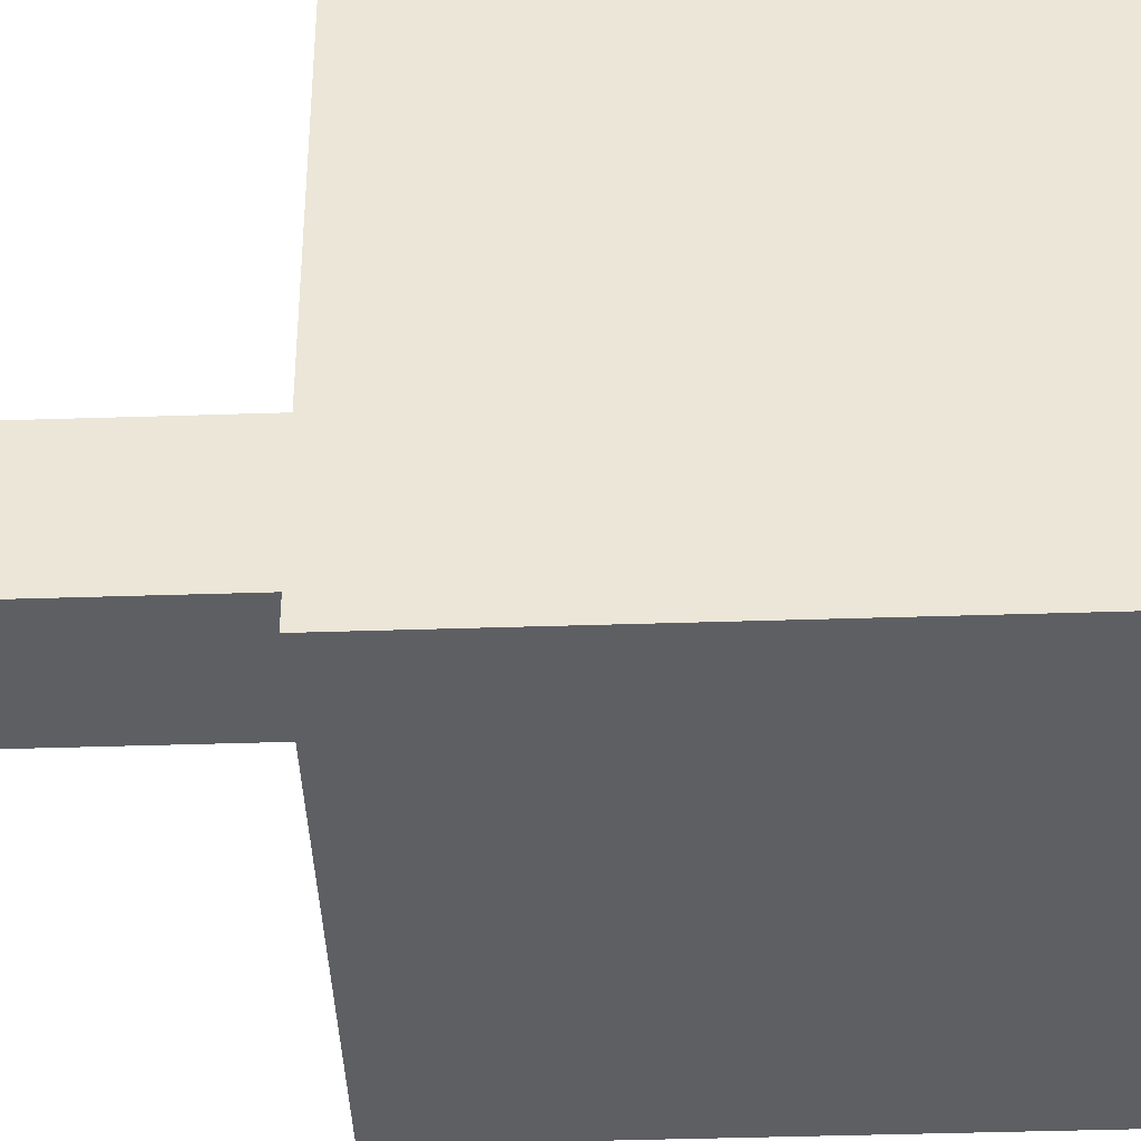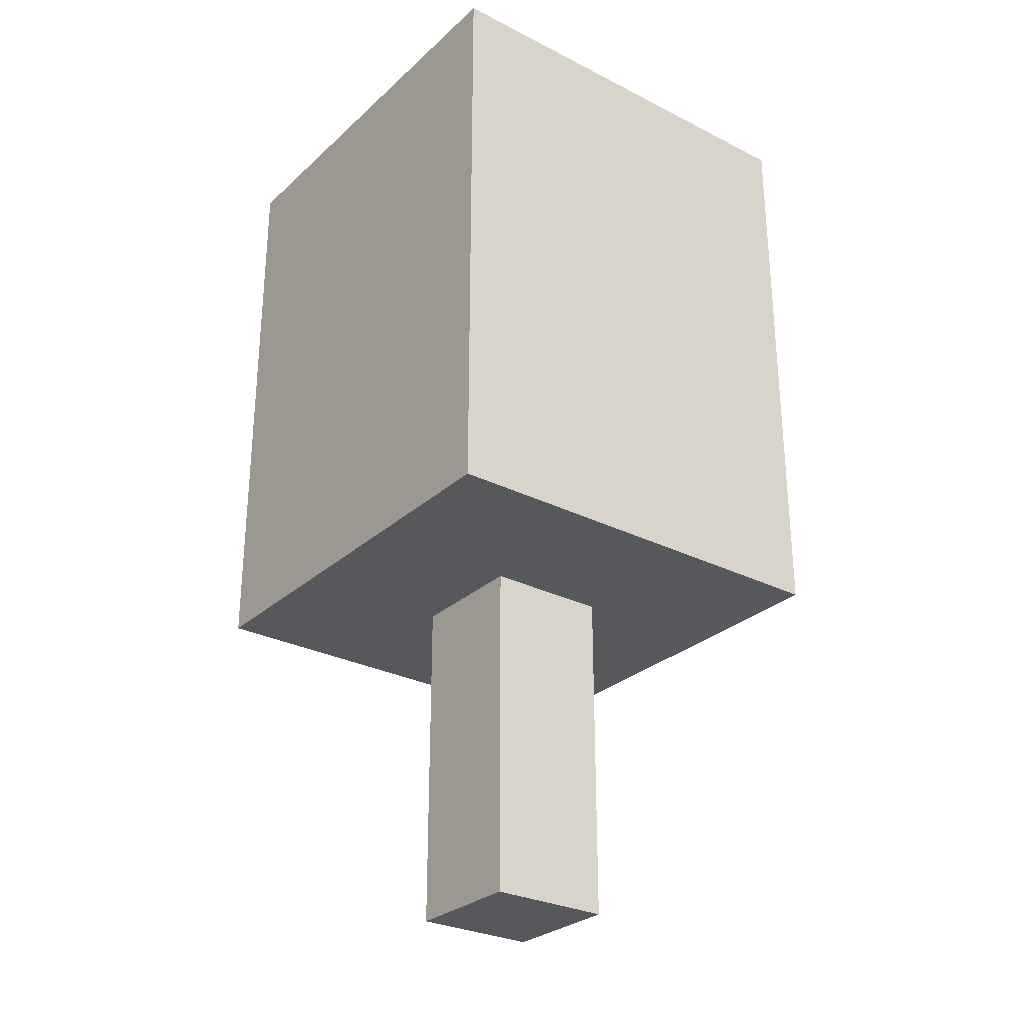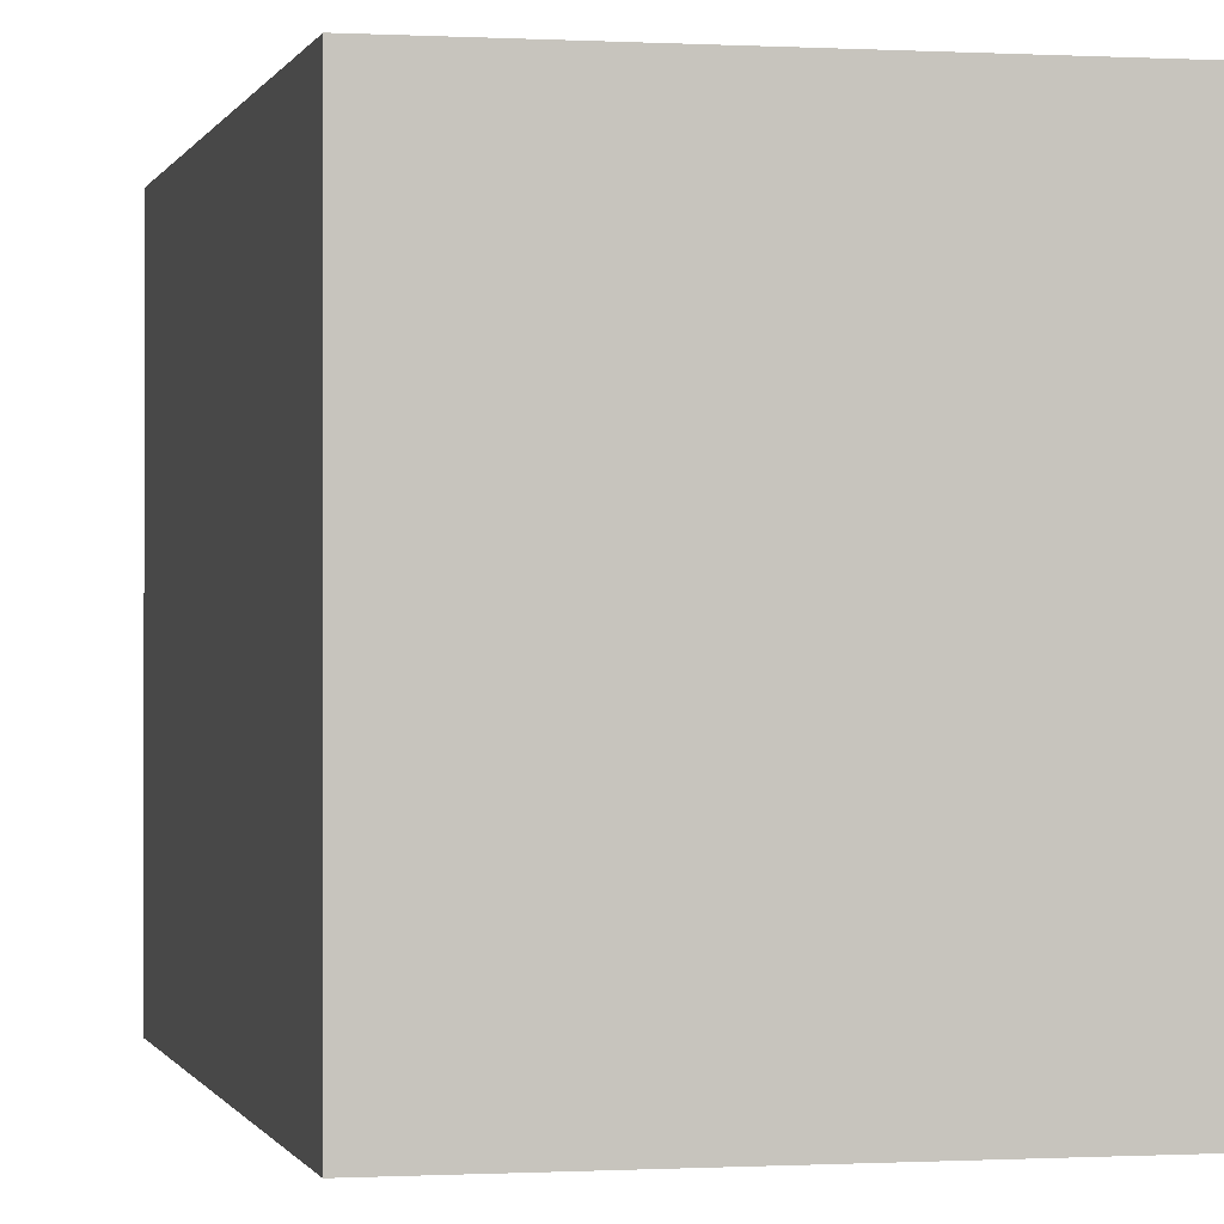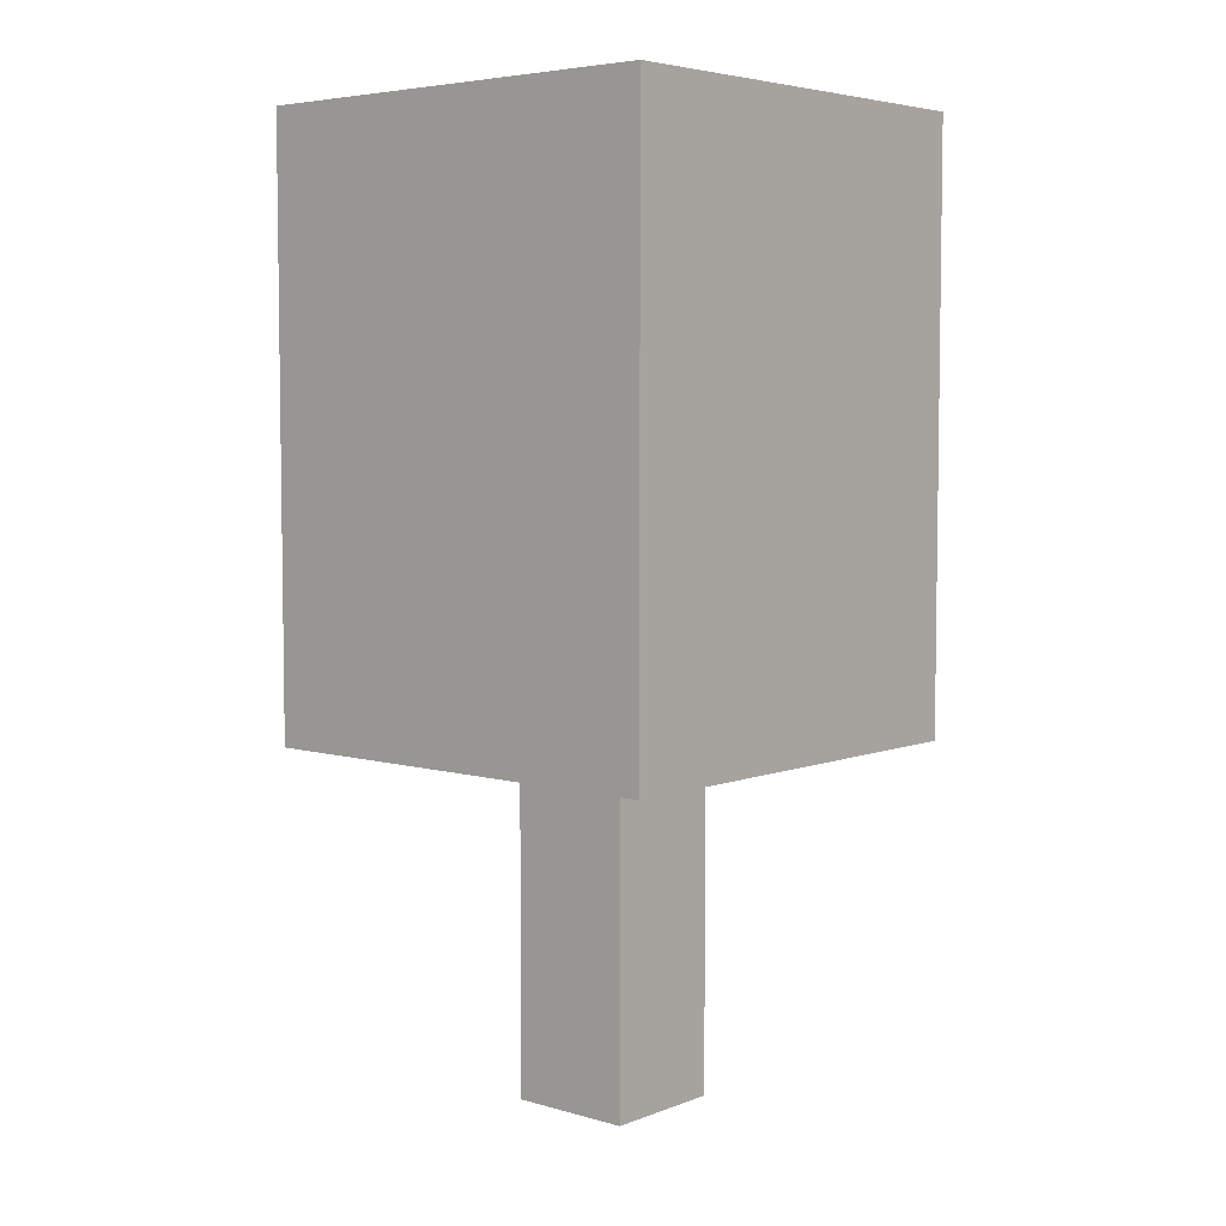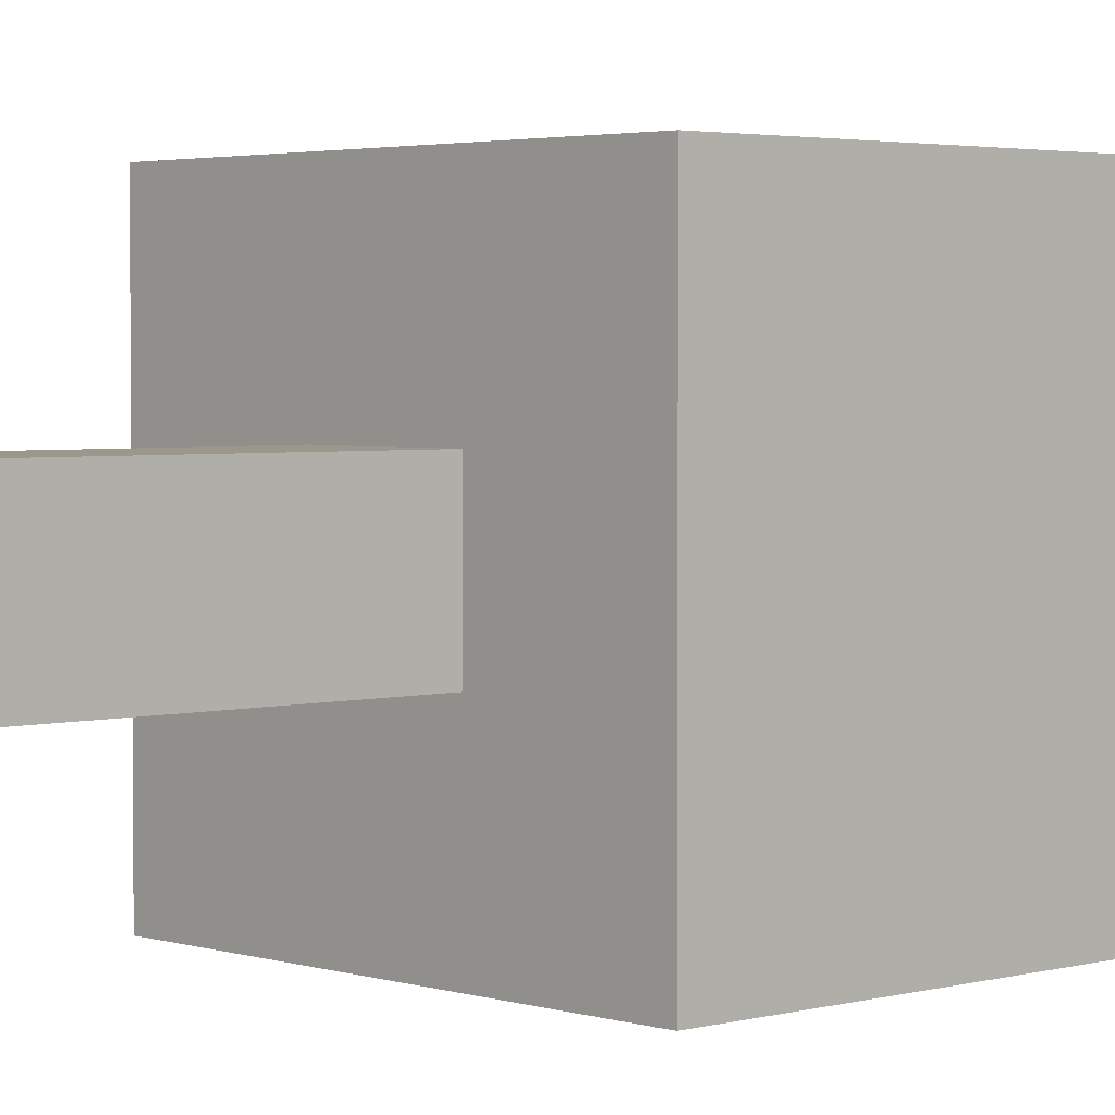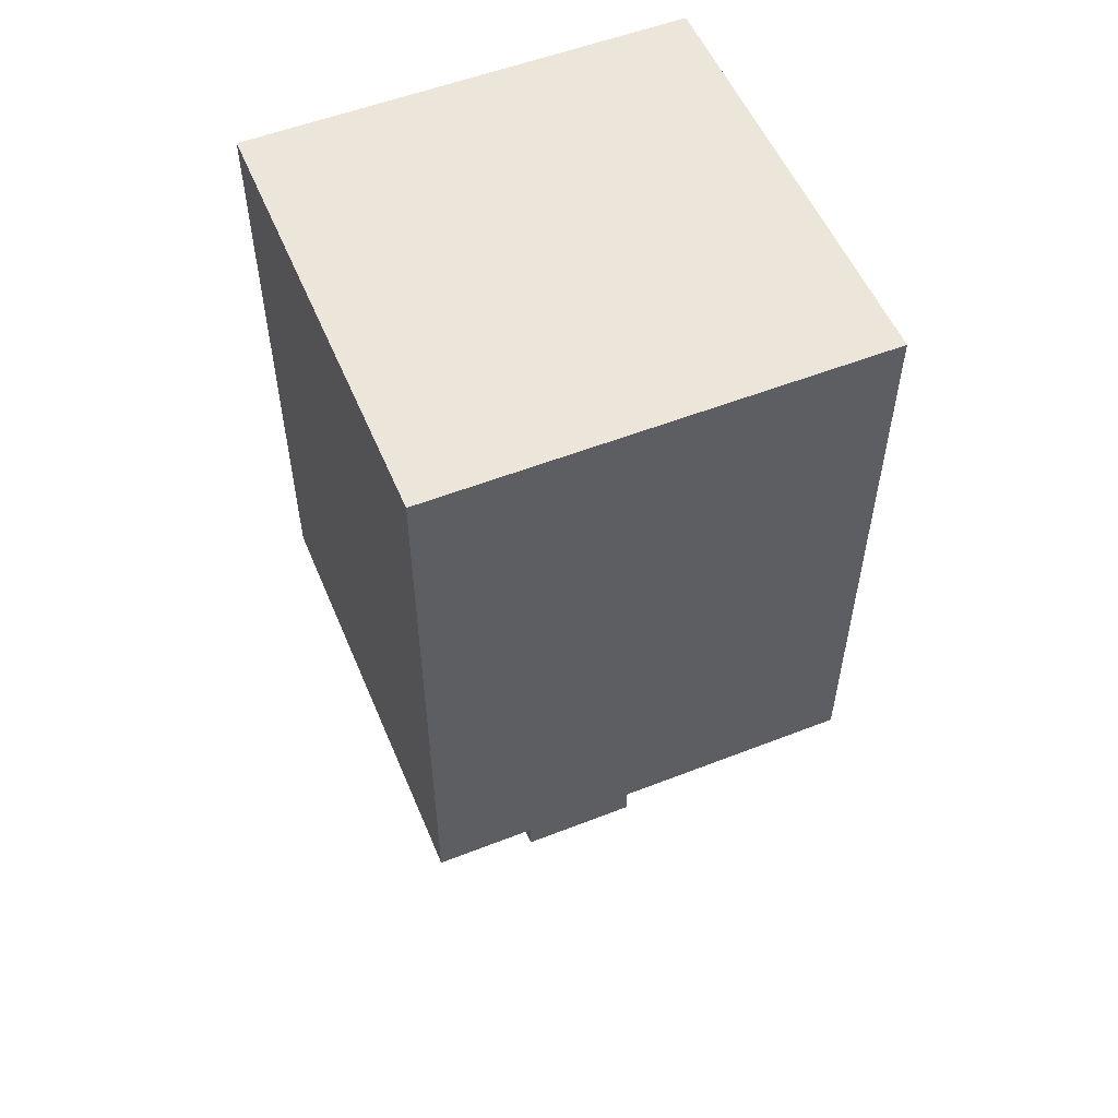
<metadata>
{"format":"obj","ext":"obj","renderer":"f3d","projection":"perspective","resolution":1024,"background":"white","views":[{"elev":-40.3,"azim":92.3,"up":"+Z"},{"elev":-28.6,"azim":-127.1,"up":"+Y"},{"elev":-0.3,"azim":167.3,"up":"+Z"},{"elev":5.3,"azim":-49.0,"up":"+Y"},{"elev":2.9,"azim":46.9,"up":"+Z"},{"elev":54.5,"azim":67.5,"up":"+Y"}]}
</metadata>
<code>
v -8 11 7
v -8 11 -7
v -8 17 7
v -8 17 -7
v -8 23 7
v -8 23 -7
v -8 29 7
v -8 29 -7
v -8 30 7
v -8 30 -7
v -3 0 2
v -3 0 -2
v -3 11 2
v -3 11 -2
v 1 0 2
v 1 0 -2
v 1 11 2
v 1 11 -2
v 6 11 7
v 6 11 -7
v 6 17 7
v 6 17 -7
v 6 23 7
v 6 23 -7
v 6 29 7
v 6 29 -7
v 6 30 7
v 6 30 -7
v -8 11 7
v -8 17 7
v -8 23 7
v -8 29 7
v -8 30 7
v 6 11 7
v 6 17 7
v 6 23 7
v 6 29 7
v 6 30 7
v -3 0 2
v -3 11 2
v 1 0 2
v 1 11 2
v -3 0 -2
v -3 11 -2
v 1 0 -2
v 1 11 -2
v -8 11 -7
v -8 17 -7
v -8 23 -7
v -8 29 -7
v -8 30 -7
v 6 11 -7
v 6 17 -7
v 6 23 -7
v 6 29 -7
v 6 30 -7
v -3 0 2
v 1 0 2
v -3 0 -2
v 1 0 -2
v -8 11 7
v 6 11 7
v -3 11 2
v 1 11 2
v -3 11 -2
v 1 11 -2
v -8 11 -7
v 6 11 -7
v -8 30 7
v 6 30 7
v -8 30 -7
v 6 30 -7
f 3 2 1
f 4 2 3
f 5 4 3
f 6 4 5
f 7 6 5
f 8 6 7
f 9 8 7
f 10 8 9
f 13 12 11
f 14 12 13
f 15 16 17
f 17 16 18
f 19 20 21
f 21 20 22
f 21 22 23
f 23 22 24
f 23 24 25
f 25 24 26
f 25 26 27
f 27 26 28
f 34 30 29
f 35 31 30
f 35 30 34
f 36 32 31
f 36 31 35
f 37 33 32
f 37 32 36
f 38 33 37
f 41 40 39
f 42 40 41
f 43 44 45
f 45 44 46
f 47 48 52
f 48 49 53
f 52 48 53
f 49 50 54
f 53 49 54
f 50 51 55
f 54 50 55
f 55 51 56
f 59 58 57
f 60 58 59
f 63 62 61
f 64 62 63
f 65 63 61
f 66 62 64
f 67 65 61
f 67 66 65
f 68 62 66
f 68 66 67
f 69 70 71
f 71 70 72

</code>
